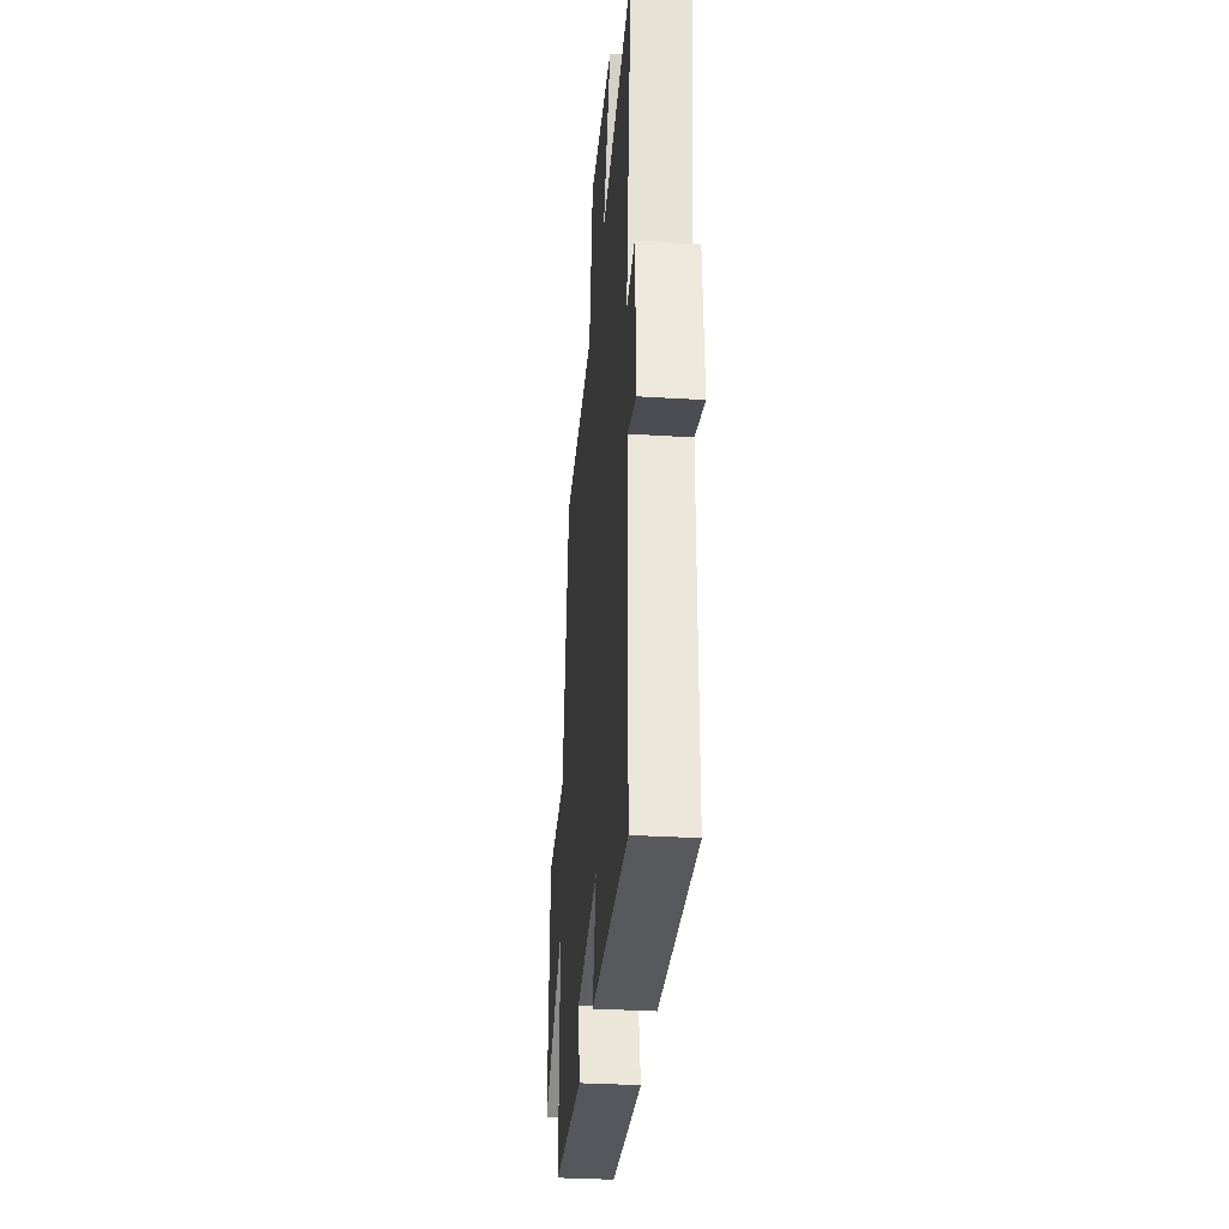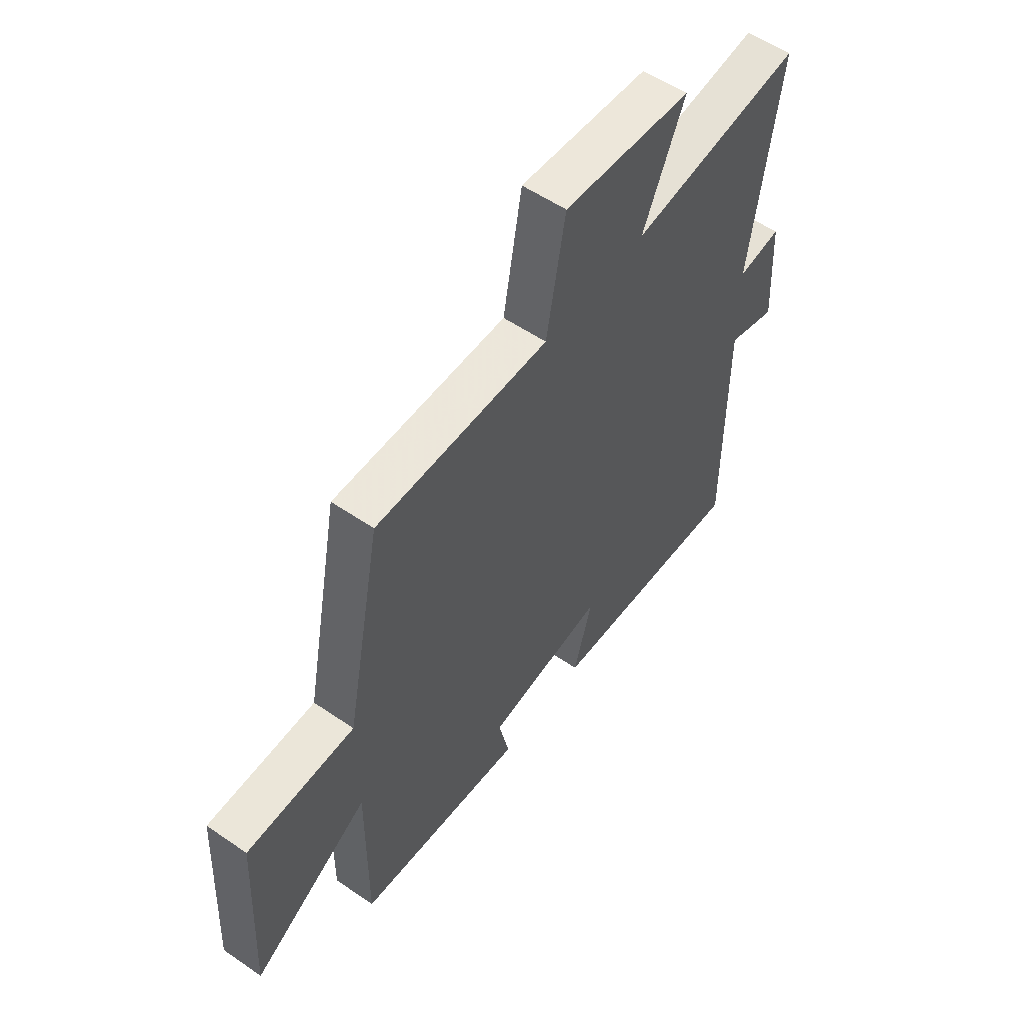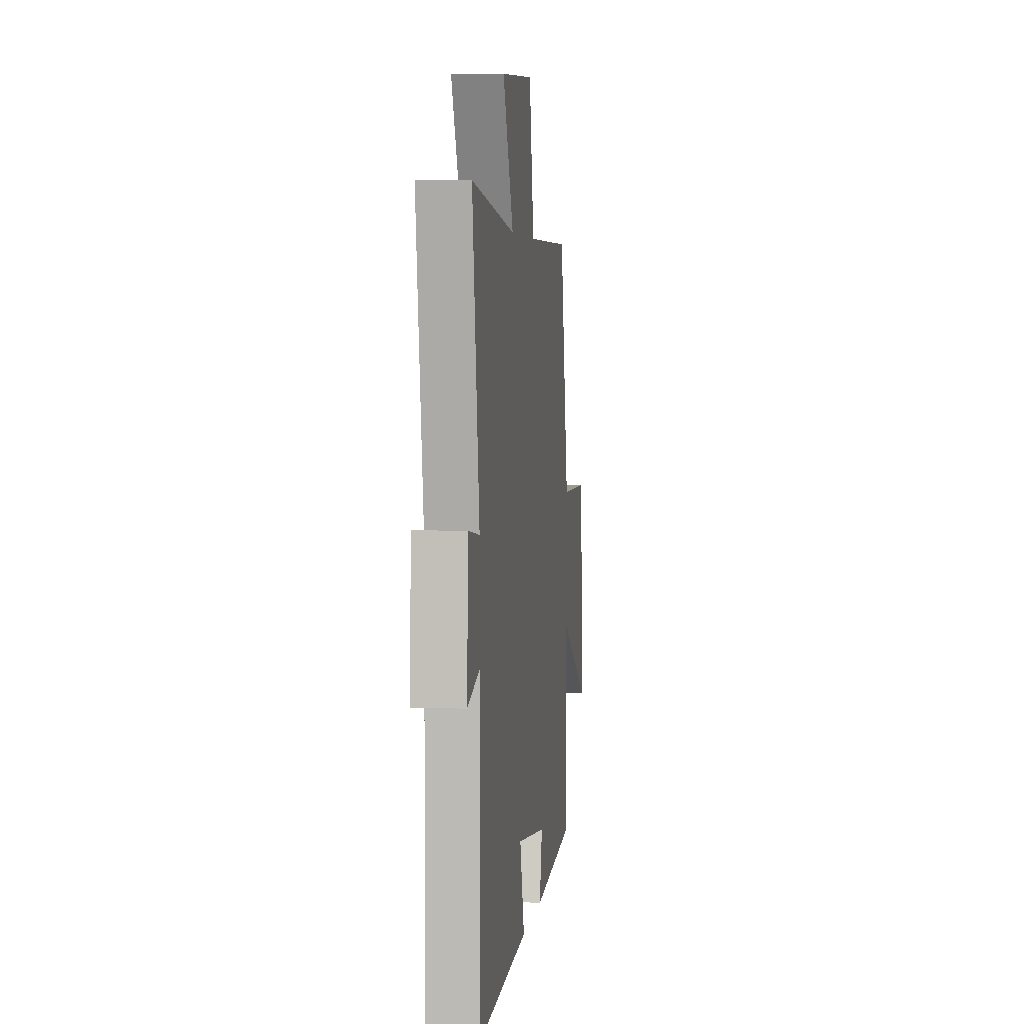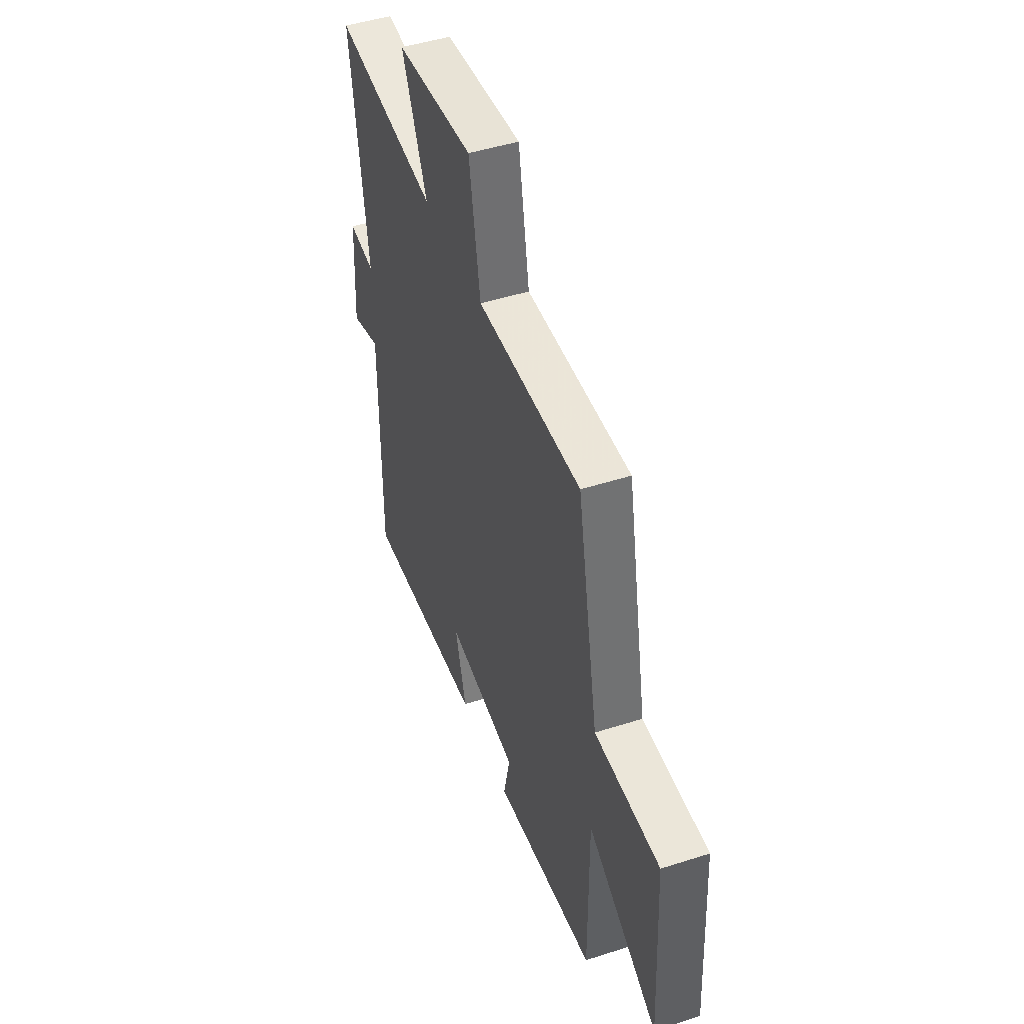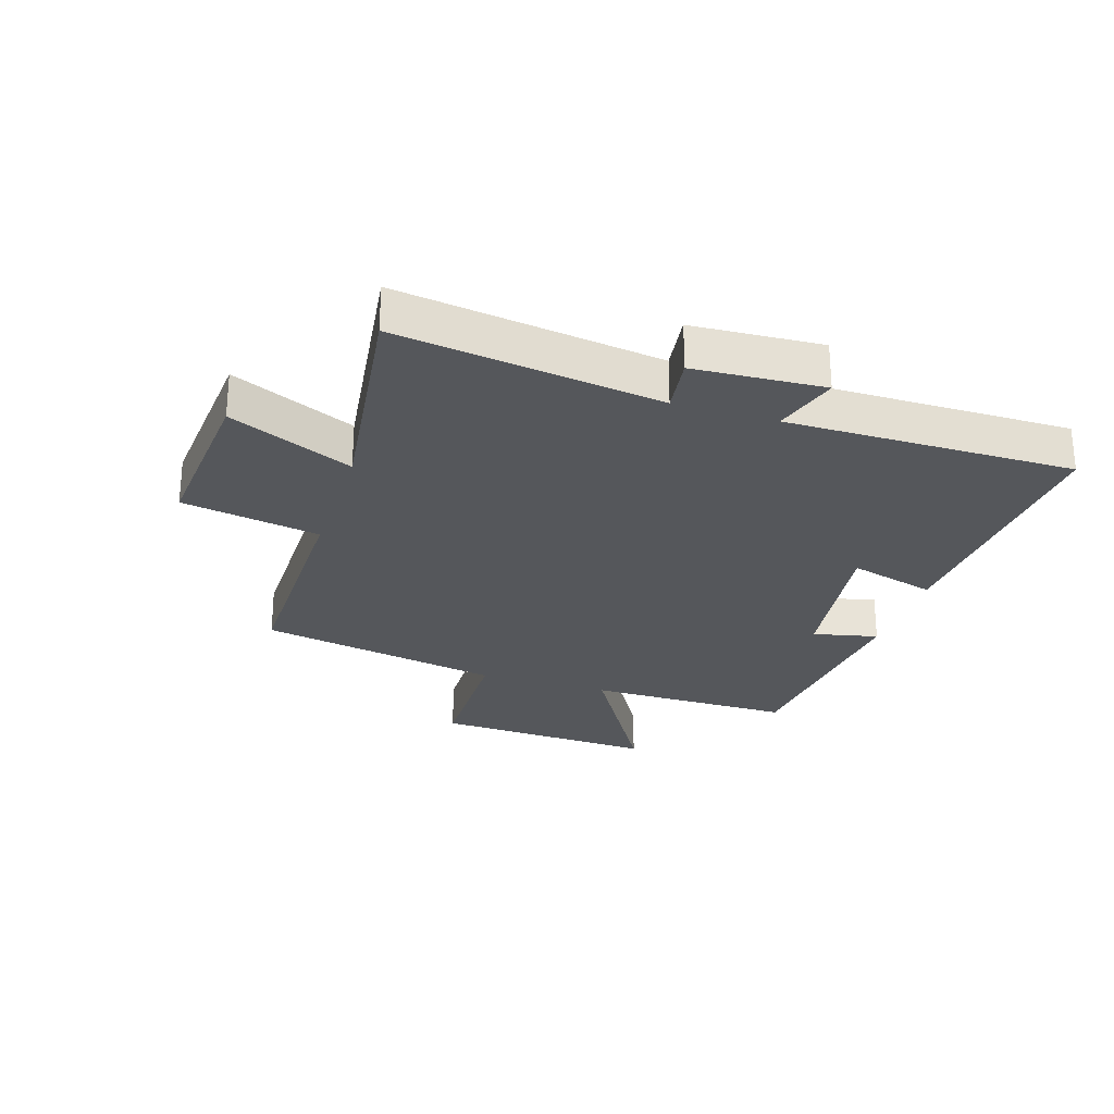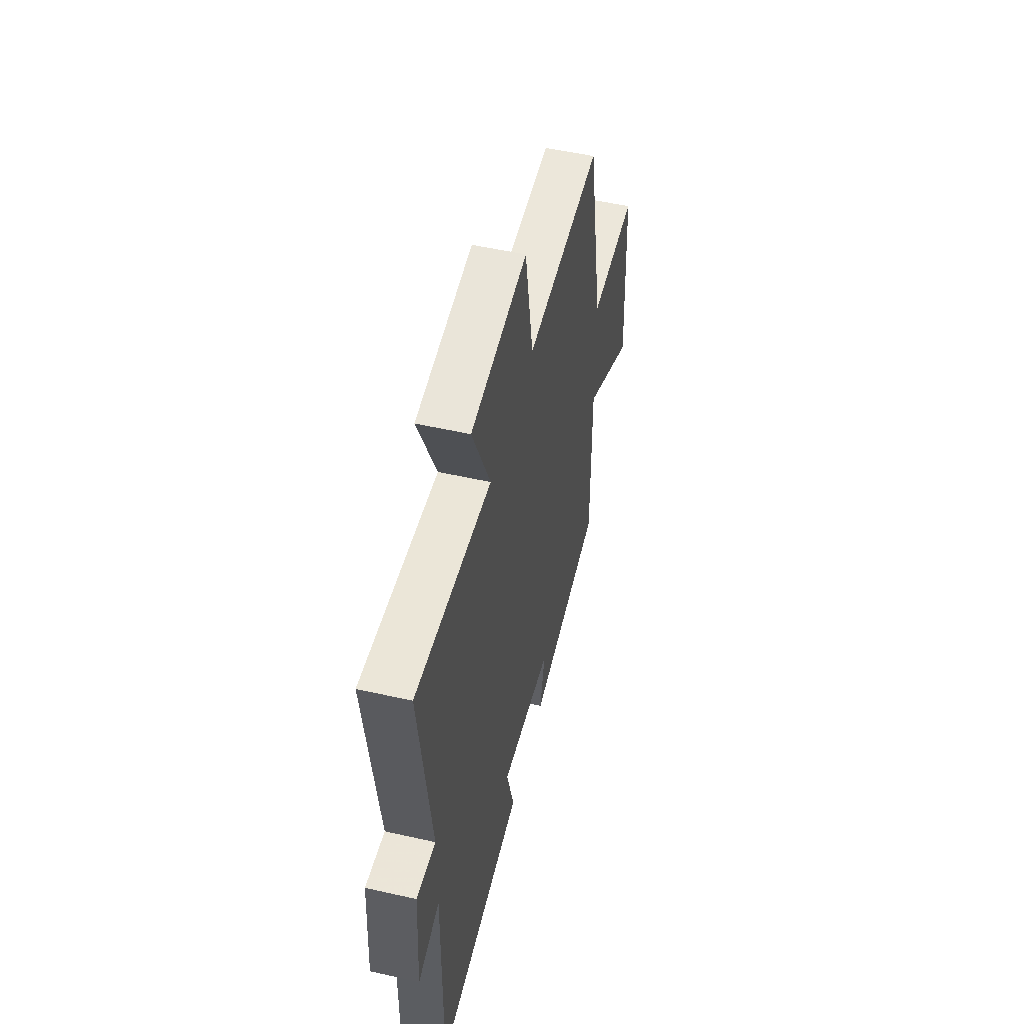
<metadata>
{"format":"obj","ext":"obj","renderer":"f3d","projection":"perspective","resolution":1024,"background":"white","views":[{"elev":-33.3,"azim":85.2,"up":"+Z"},{"elev":55.6,"azim":-54.2,"up":"+Z"},{"elev":4.3,"azim":97.5,"up":"+Z"},{"elev":47.0,"azim":-110.0,"up":"+Z"},{"elev":-26.7,"azim":72.5,"up":"+Y"},{"elev":52.4,"azim":103.7,"up":"+Z"}]}
</metadata>
<code>
v 0.501 0.07 -0.529
v 0.061 0.07 -0.5
v 0.101 0.07 -0.356
v -0.157 0.07 -0.392
v -0.133 0.07 -0.5
v -0.502 0.07 -0.463
v -0.5 0.07 -0.121
v -0.755 0.07 -0.272
v -0.735 0.07 0.098
v -0.5 0.07 0.101
v -0.422 0.07 0.505
v -0.045 0.07 0.5
v -0.004 0.07 0.728
v 0.276 0.07 0.704
v 0.185 0.07 0.5
v 0.561 0.07 0.548
v 0.5 0.07 0.114
v 0.595 0.07 0.127
v 0.607 0.07 -0.087
v 0.5 0.07 -0.054
v 0.501 0 -0.529
v 0.061 0 -0.5
v 0.101 0 -0.356
v -0.157 0 -0.392
v -0.133 0 -0.5
v -0.502 0 -0.463
v -0.5 0 -0.121
v -0.755 0 -0.272
v -0.735 0 0.098
v -0.5 0 0.101
v -0.422 0 0.505
v -0.045 0 0.5
v -0.004 0 0.728
v 0.276 0 0.704
v 0.185 0 0.5
v 0.561 0 0.548
v 0.5 0 0.114
v 0.595 0 0.127
v 0.607 0 -0.087
v 0.5 0 -0.054
f 17 18 19 20
f 15 16 17
f 15 17 20
f 12 13 14 15
f 12 15 20 1
f 10 11 12 1
f 7 8 9 10
f 4 5 6 7
f 3 4 7 10
f 1 2 3
f 1 3 10
f 40 39 38 37
f 37 36 35
f 40 37 35
f 35 34 33 32
f 21 40 35 32
f 21 32 31 30
f 30 29 28 27
f 27 26 25 24
f 30 27 24 23
f 23 22 21
f 30 23 21
f 1 21 22 2
f 2 22 23 3
f 3 23 24 4
f 4 24 25 5
f 5 25 26 6
f 6 26 27 7
f 7 27 28 8
f 8 28 29 9
f 9 29 30 10
f 10 30 31 11
f 11 31 32 12
f 12 32 33 13
f 13 33 34 14
f 14 34 35 15
f 15 35 36 16
f 16 36 37 17
f 17 37 38 18
f 18 38 39 19
f 19 39 40 20
f 20 40 21 1

</code>
